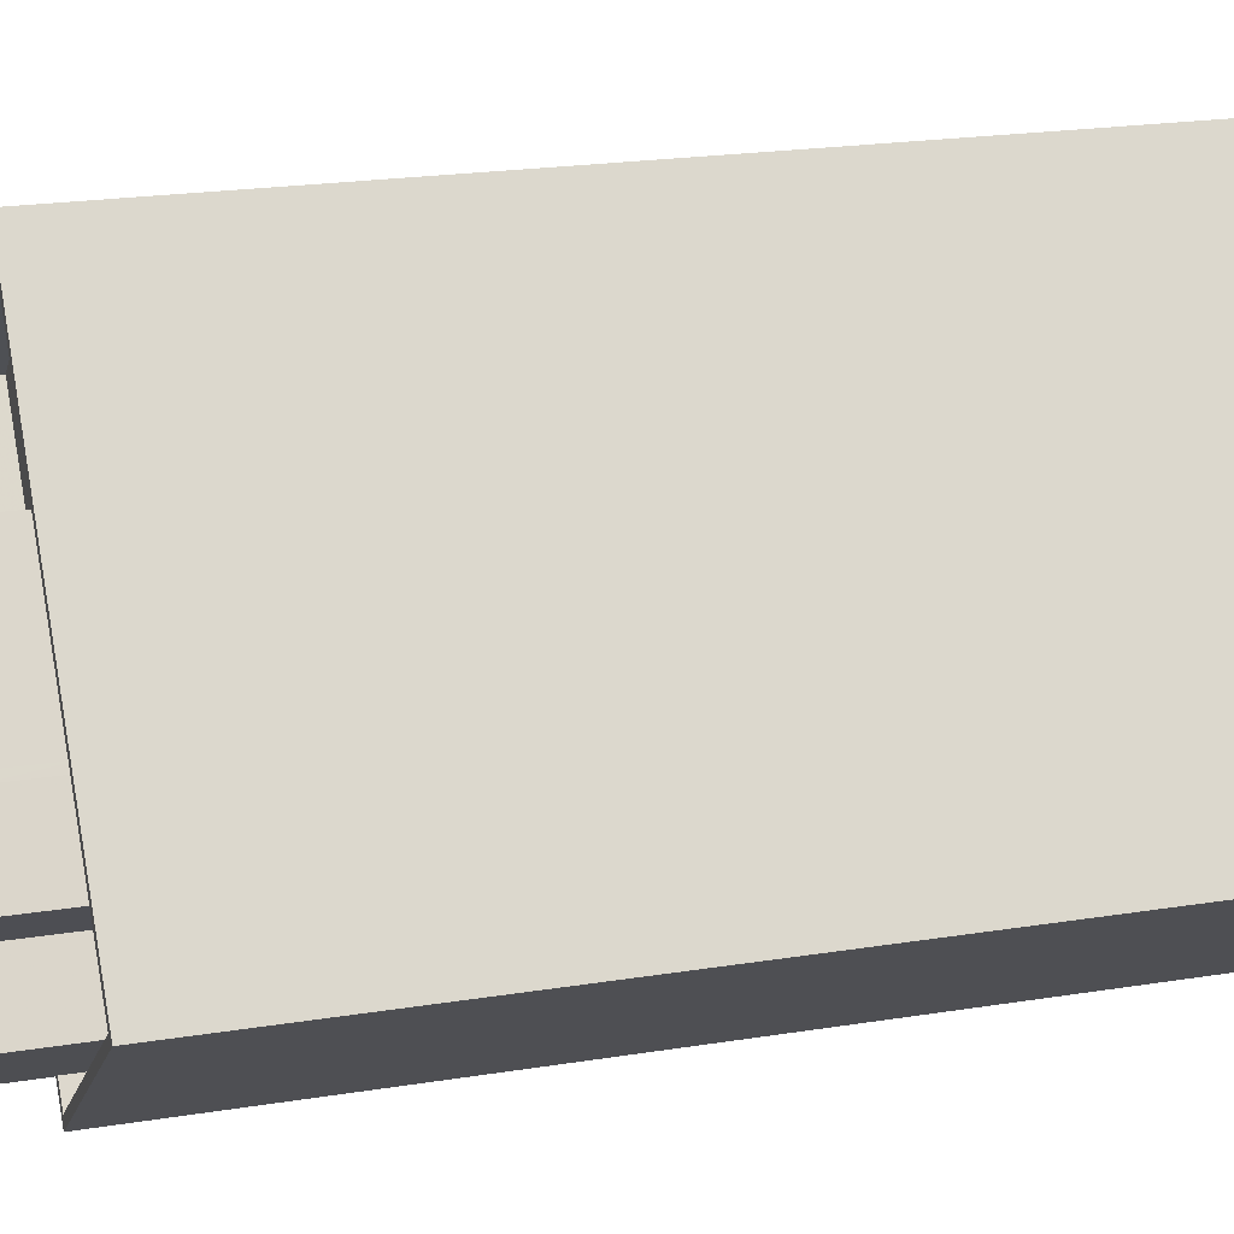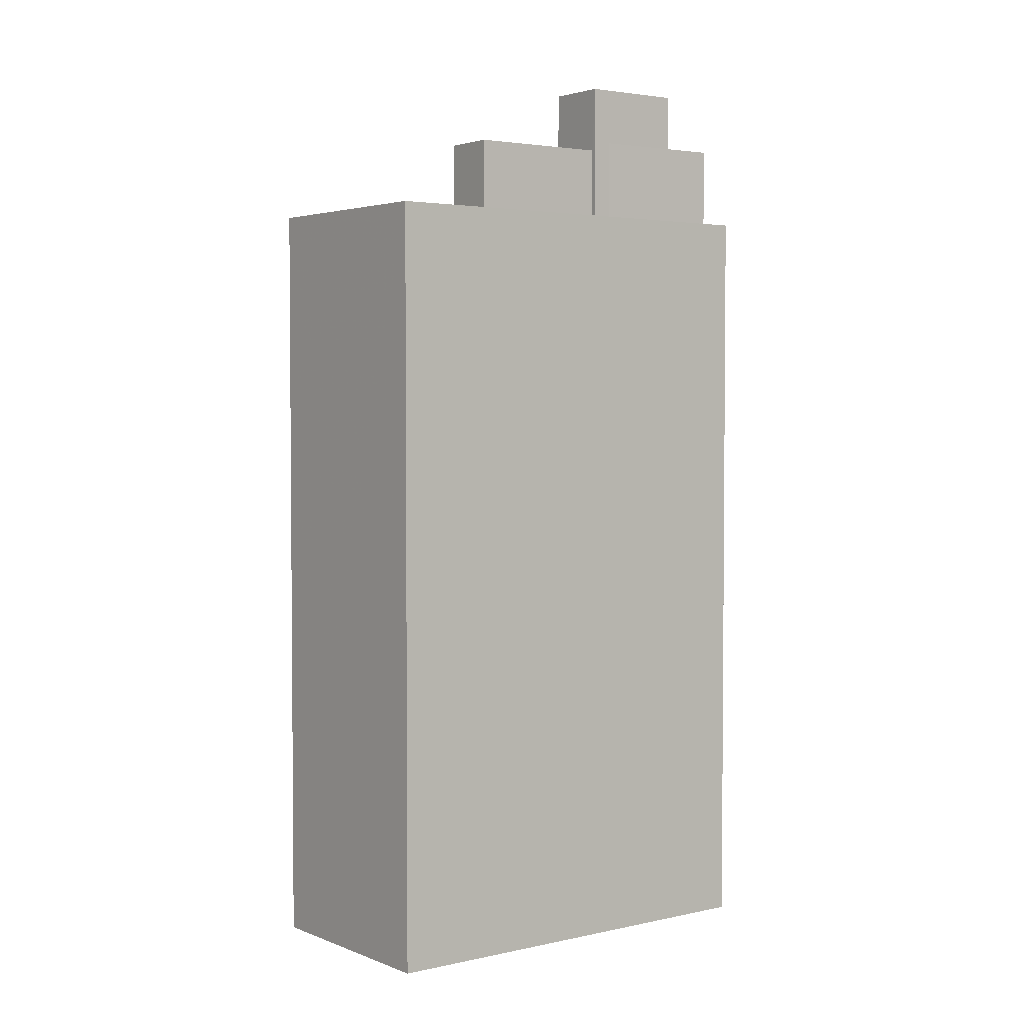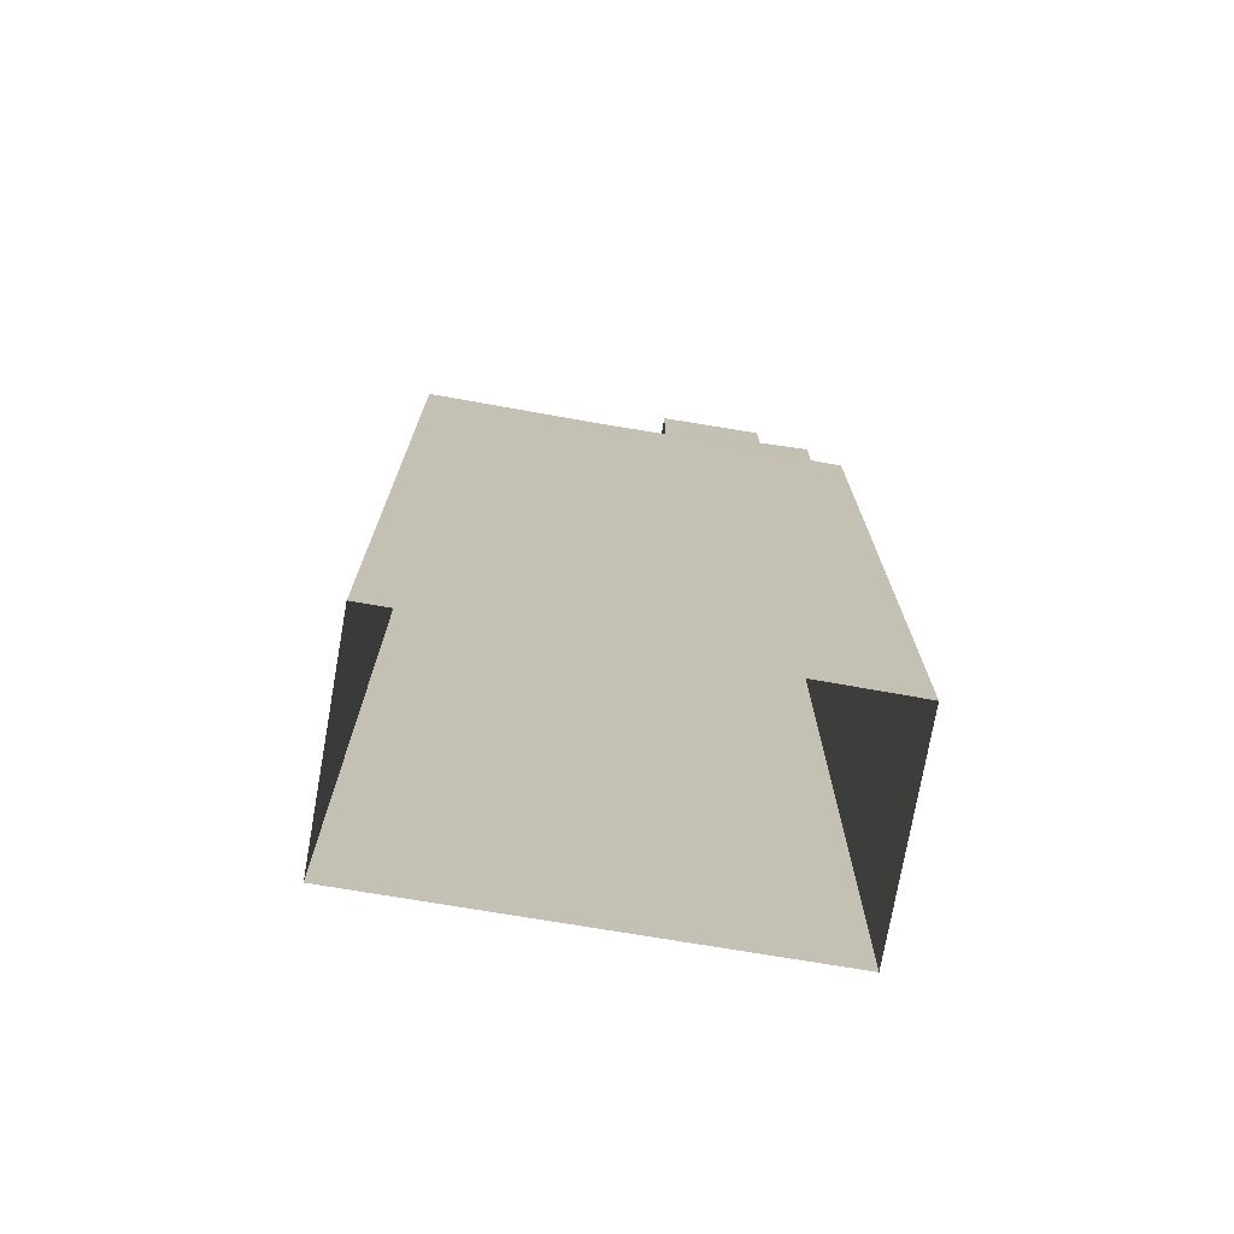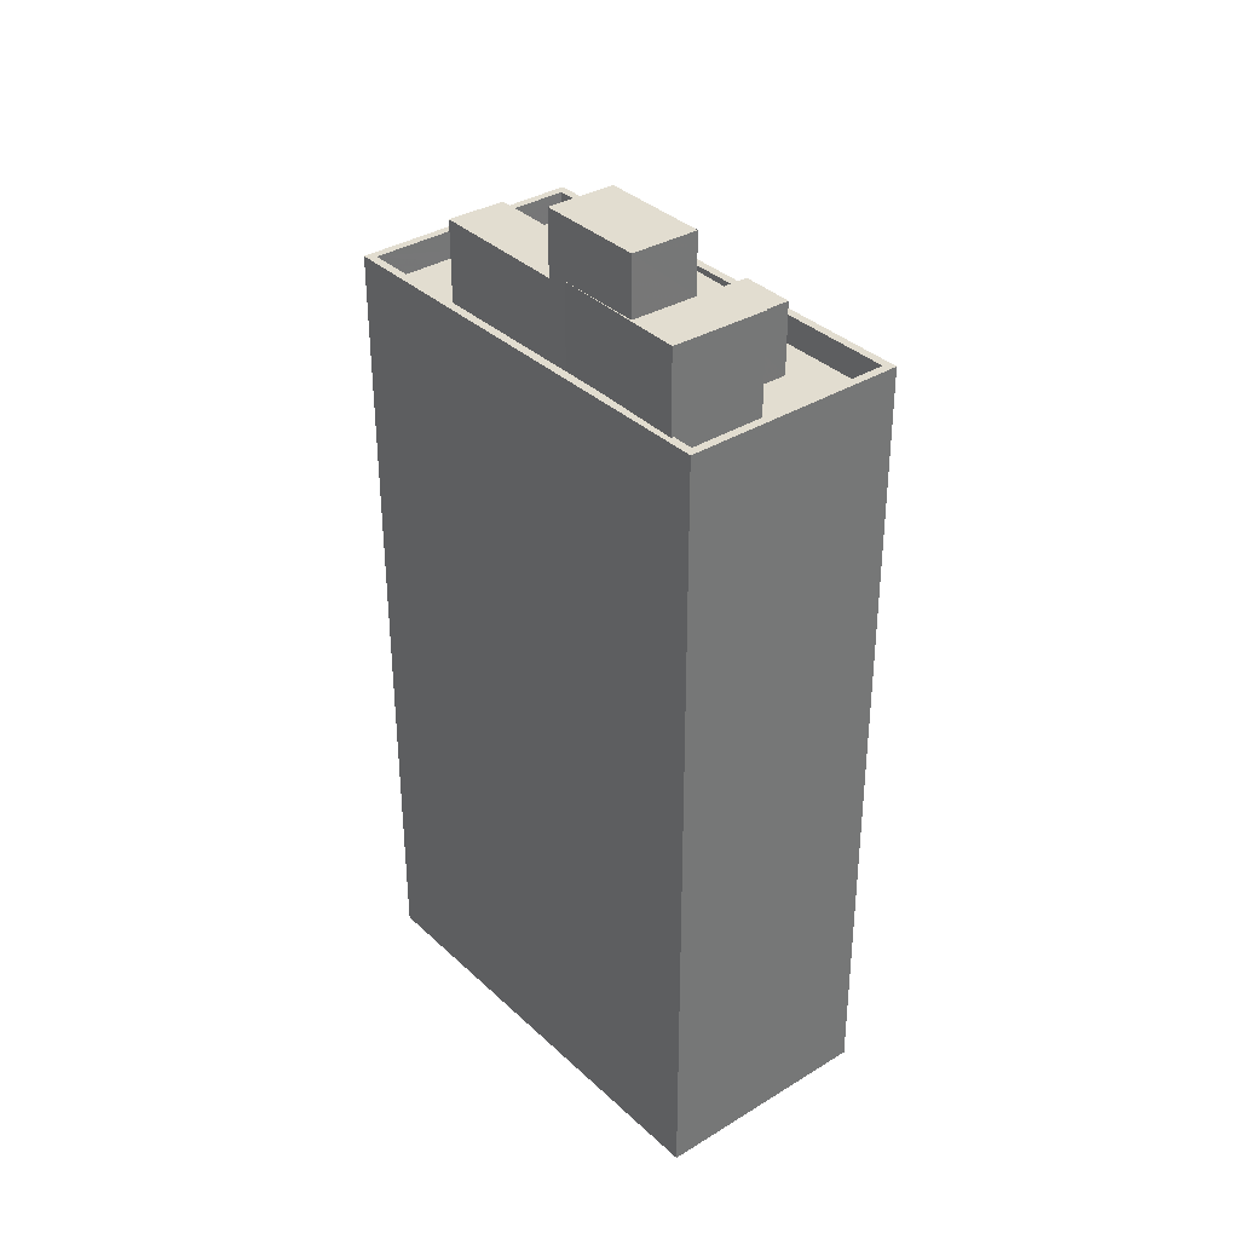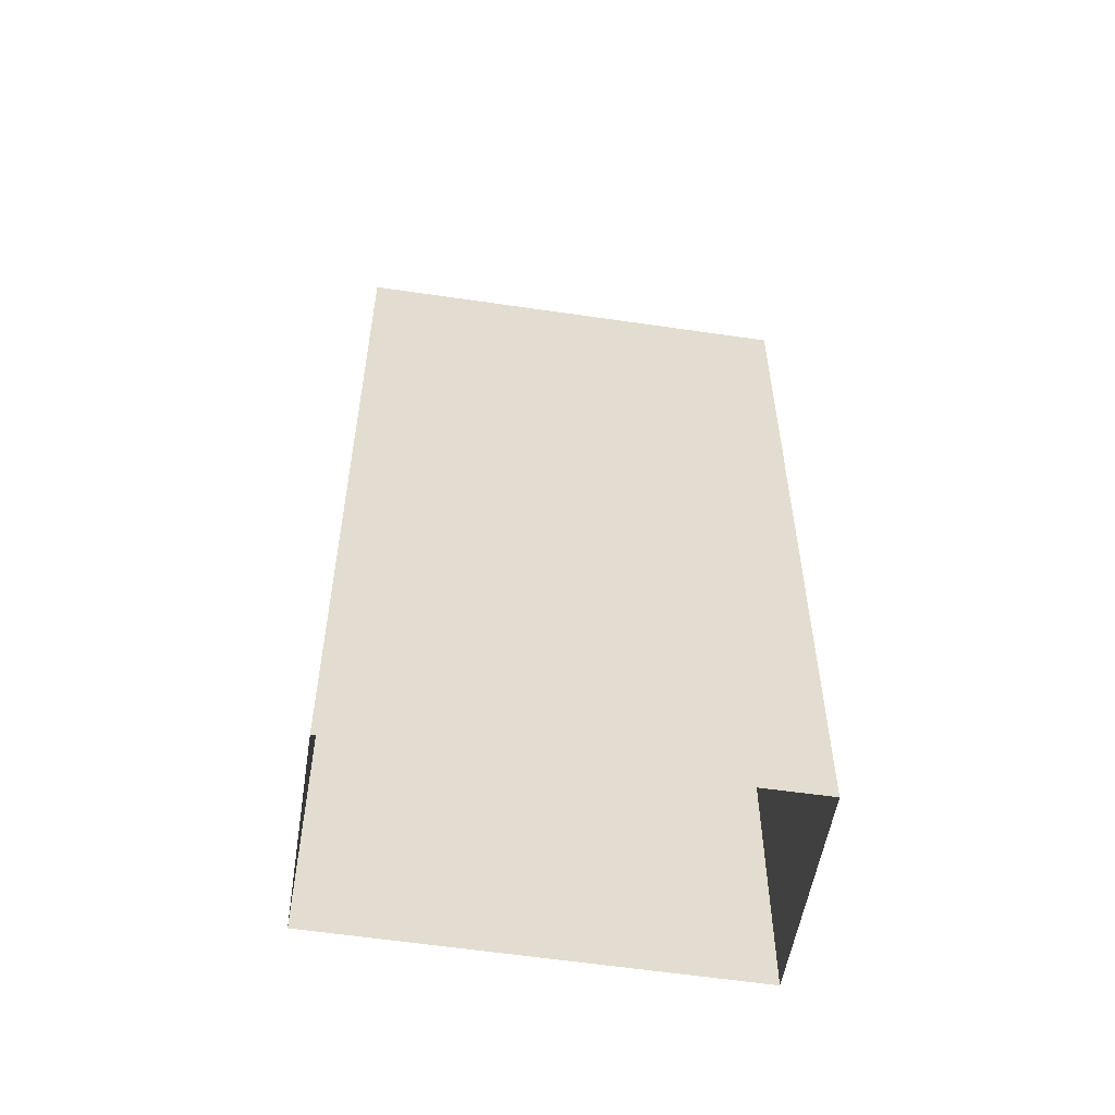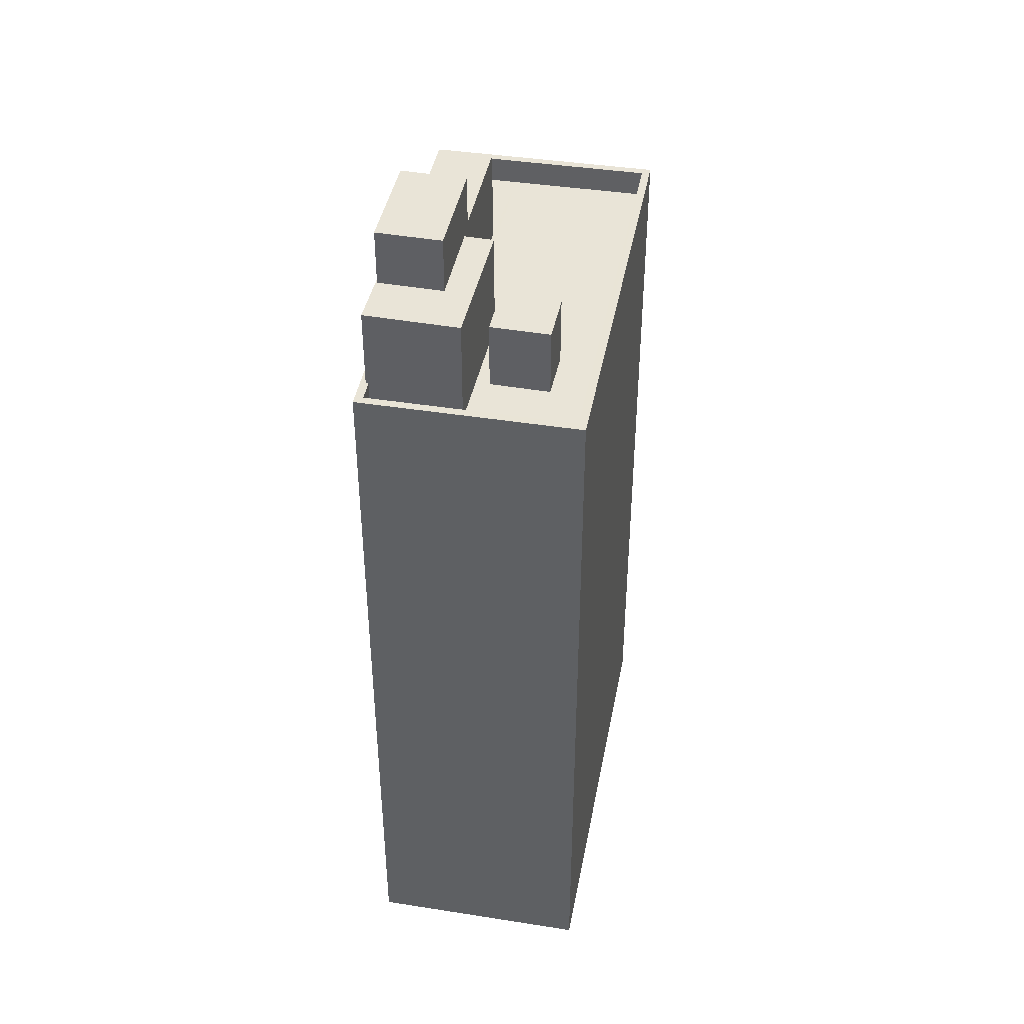
<metadata>
{"format":"obj","ext":"obj","renderer":"f3d","projection":"perspective","resolution":1024,"background":"white","views":[{"elev":19.9,"azim":72.9,"up":"+Y"},{"elev":3.1,"azim":-89.8,"up":"+Z"},{"elev":-73.6,"azim":-62.6,"up":"+Z"},{"elev":35.2,"azim":-2.1,"up":"+Z"},{"elev":-55.3,"azim":118.2,"up":"+Z"},{"elev":42.9,"azim":47.7,"up":"+Z"}]}
</metadata>
<code>
v -1.144e+04 -3.767e+04 33
v -1.145e+04 -3.766e+04 33
v -1.145e+04 -3.766e+04 33
v -1.144e+04 -3.767e+04 33
v -1.144e+04 -3.767e+04 63.46
v -1.144e+04 -3.767e+04 63.46
v -1.144e+04 -3.767e+04 63.46
v -1.144e+04 -3.767e+04 63.46
v -1.145e+04 -3.766e+04 60.9
v -1.144e+04 -3.767e+04 60.9
v -1.144e+04 -3.767e+04 60.9
v -1.145e+04 -3.766e+04 60.9
v -1.144e+04 -3.767e+04 60.9
v -1.144e+04 -3.767e+04 60.9
v -1.144e+04 -3.767e+04 60.9
v -1.144e+04 -3.767e+04 60.9
v -1.145e+04 -3.766e+04 60.9
v -1.145e+04 -3.767e+04 60.9
v -1.144e+04 -3.767e+04 60.9
v -1.144e+04 -3.767e+04 60.9
v -1.144e+04 -3.767e+04 60.9
v -1.144e+04 -3.767e+04 60.9
v -1.144e+04 -3.767e+04 60.9
v -1.145e+04 -3.767e+04 60.9
v -1.145e+04 -3.767e+04 60.9
v -1.145e+04 -3.766e+04 60.9
v -1.145e+04 -3.766e+04 60.9
v -1.145e+04 -3.766e+04 60.9
v -1.145e+04 -3.767e+04 60.9
v -1.145e+04 -3.767e+04 60.9
v -1.145e+04 -3.767e+04 60.9
v -1.145e+04 -3.766e+04 61.9
v -1.145e+04 -3.766e+04 61.9
v -1.145e+04 -3.766e+04 61.9
v -1.145e+04 -3.766e+04 61.9
v -1.144e+04 -3.767e+04 61.9
v -1.144e+04 -3.767e+04 61.9
v -1.144e+04 -3.767e+04 61.9
v -1.144e+04 -3.767e+04 61.9
v -1.144e+04 -3.767e+04 61.9
v -1.145e+04 -3.767e+04 61.9
v -1.144e+04 -3.767e+04 61.9
v -1.144e+04 -3.767e+04 64.86
v -1.144e+04 -3.767e+04 64.86
v -1.144e+04 -3.767e+04 64.86
v -1.144e+04 -3.767e+04 64.86
v -1.144e+04 -3.767e+04 64.86
v -1.144e+04 -3.767e+04 64.86
v -1.145e+04 -3.767e+04 64.86
v -1.145e+04 -3.767e+04 66.95
v -1.144e+04 -3.767e+04 66.95
v -1.144e+04 -3.767e+04 66.95
v -1.145e+04 -3.767e+04 66.95
v -1.145e+04 -3.767e+04 64.53
v -1.145e+04 -3.766e+04 64.53
v -1.145e+04 -3.766e+04 64.53
v -1.145e+04 -3.767e+04 64.53
f 1 2 3
f 1 4 2
f 5 6 7
f 5 8 6
f 9 10 11
f 11 12 9
f 12 11 13
f 14 15 16
f 13 15 14
f 11 15 13
f 9 17 18
f 16 19 14
f 14 19 20
f 19 21 20
f 9 22 10
f 22 16 10
f 22 18 23
f 22 19 16
f 9 18 22
f 24 25 26
f 26 27 17
f 17 28 18
f 18 28 29
f 24 30 25
f 27 25 31
f 27 28 17
f 25 27 26
f 32 33 34
f 33 35 34
f 36 37 38
f 39 36 38
f 37 35 33
f 38 37 33
f 39 40 36
f 34 36 41
f 34 41 32
f 42 40 39
f 36 40 41
f 43 44 45
f 43 45 46
f 45 47 46
f 48 49 47
f 45 48 47
f 50 51 52
f 50 53 51
f 54 55 56
f 54 57 55
f 7 6 11
f 10 7 11
f 6 8 15
f 11 6 15
f 15 5 16
f 15 8 5
f 16 7 10
f 16 5 7
f 12 33 9
f 17 9 32
f 17 32 26
f 9 33 32
f 33 12 13
f 38 33 13
f 13 14 38
f 14 20 39
f 38 14 39
f 32 24 26
f 32 41 24
f 42 39 20
f 21 42 20
f 35 1 3
f 35 37 1
f 1 36 4
f 1 37 36
f 34 4 36
f 34 2 4
f 34 3 2
f 34 35 3
f 21 19 42
f 40 42 47
f 47 42 46
f 42 19 46
f 30 41 49
f 49 41 47
f 30 24 41
f 47 41 40
f 44 43 22
f 23 44 22
f 43 46 19
f 22 43 19
f 45 52 51
f 48 45 51
f 48 51 49
f 30 49 25
f 25 49 53
f 49 51 53
f 31 25 54
f 25 53 54
f 29 57 18
f 57 53 50
f 54 53 57
f 18 57 50
f 52 44 50
f 50 44 18
f 52 45 44
f 18 44 23
f 31 56 27
f 31 54 56
f 56 55 28
f 27 56 28
f 55 57 29
f 28 55 29

</code>
